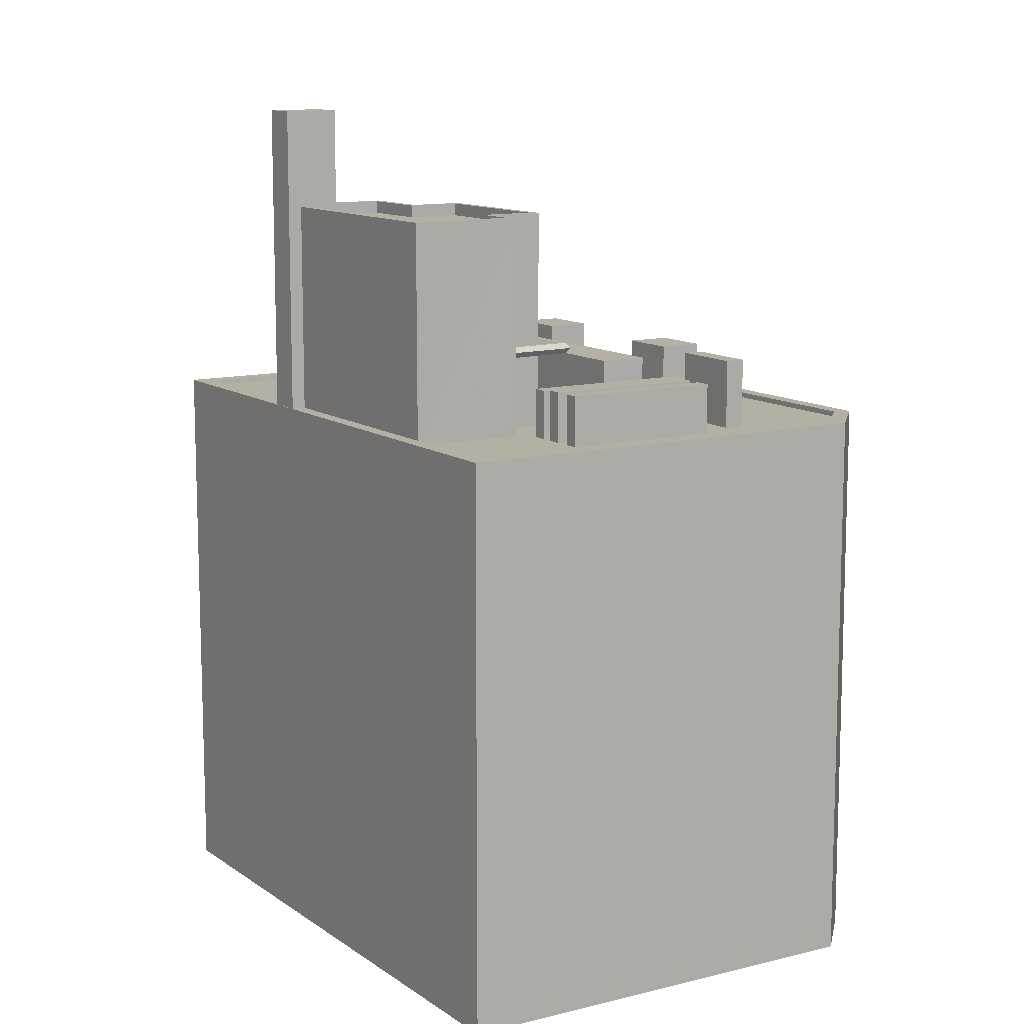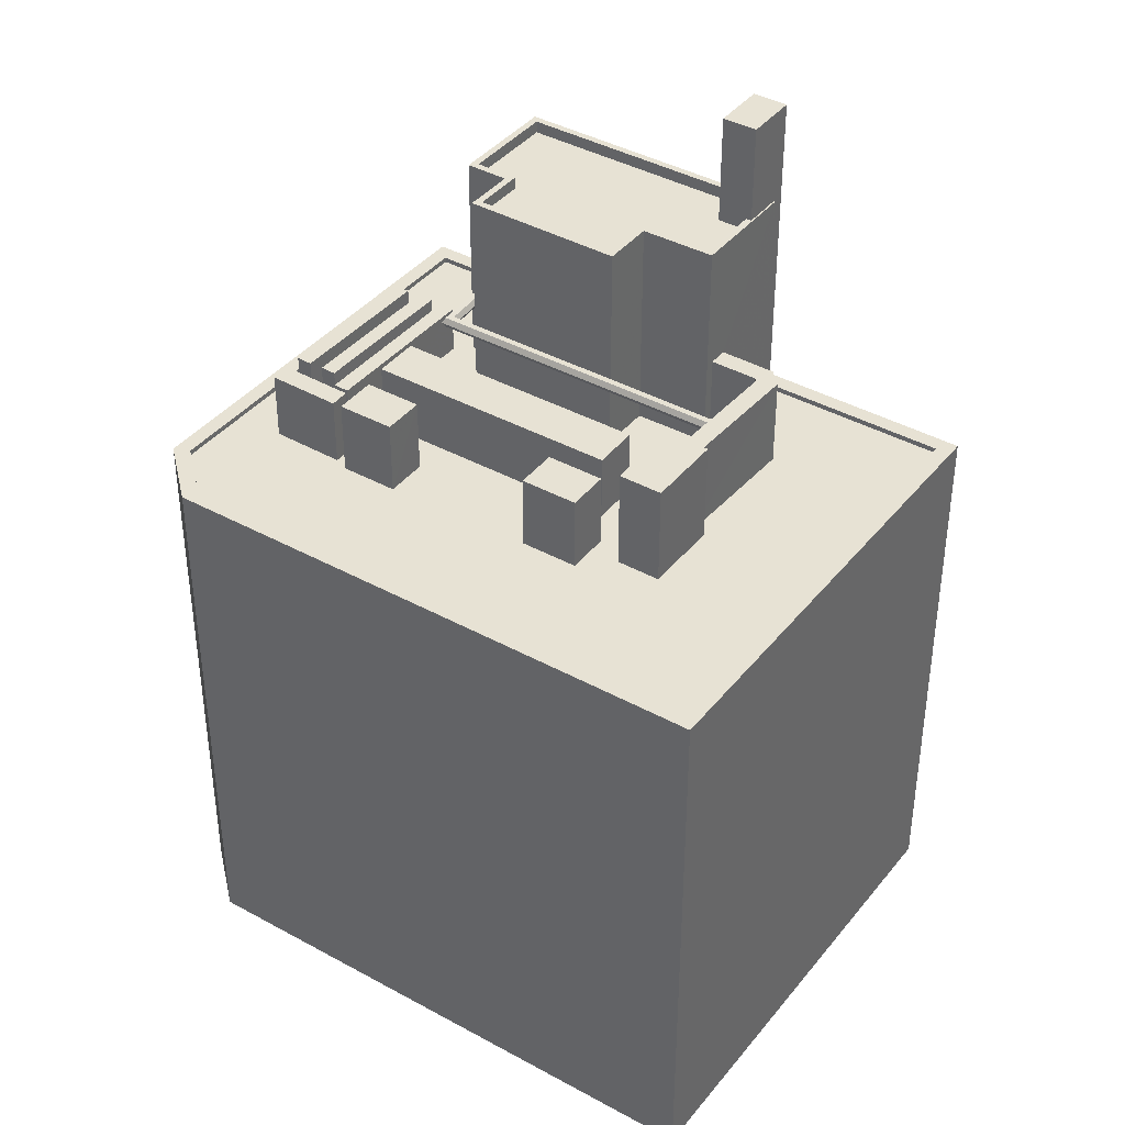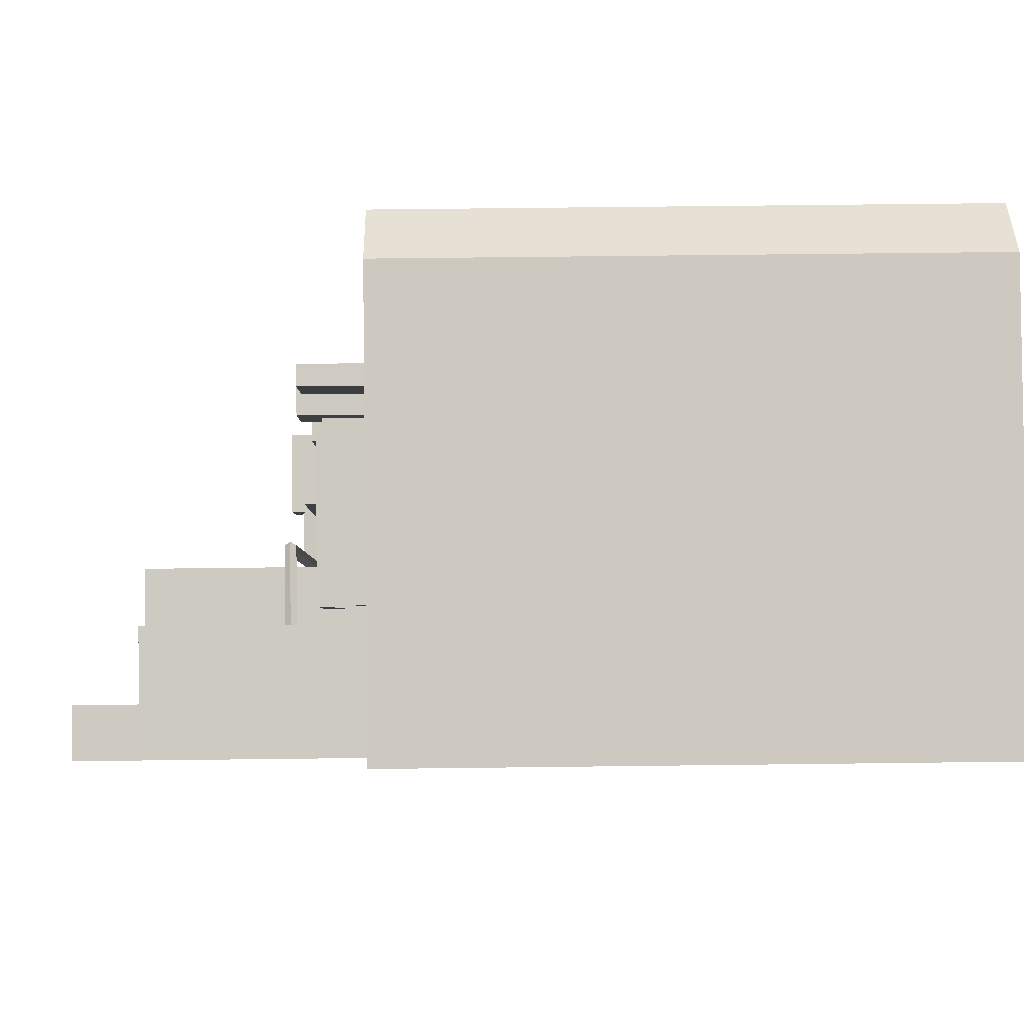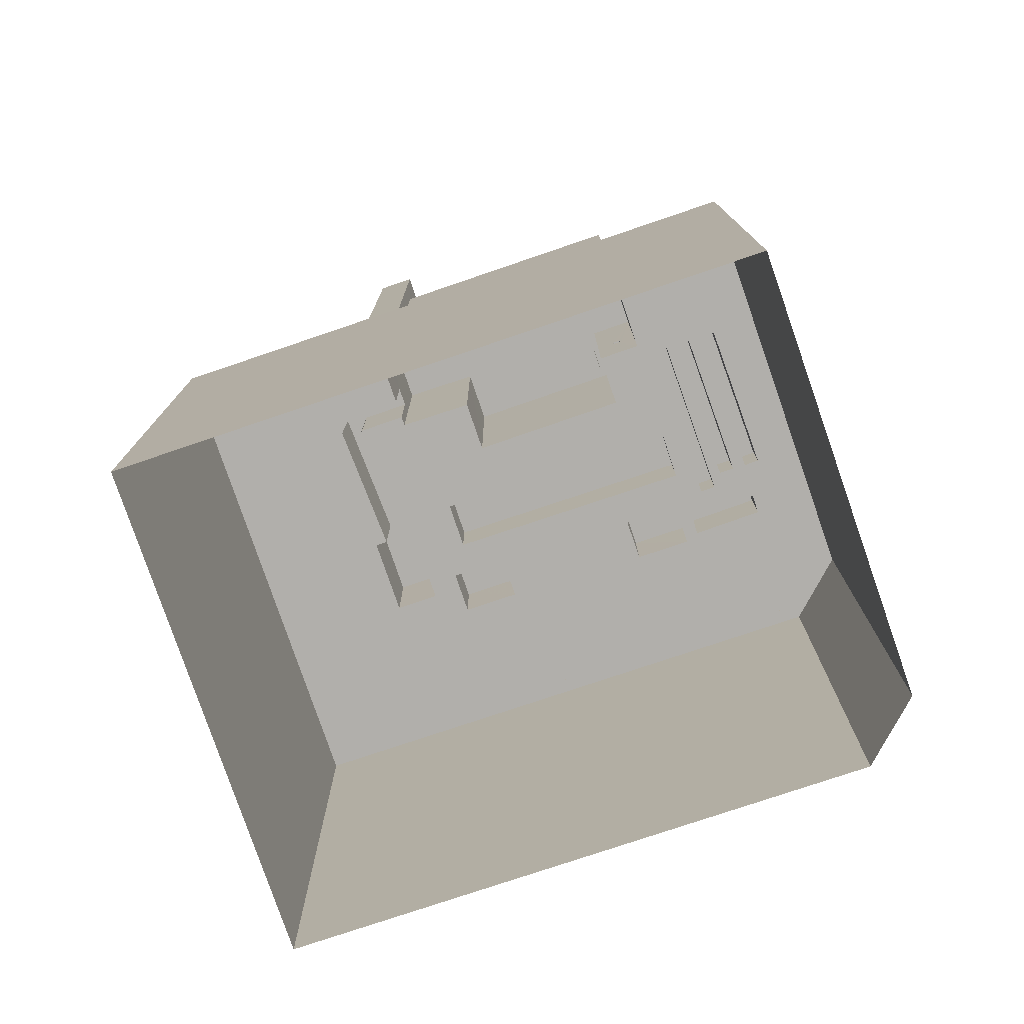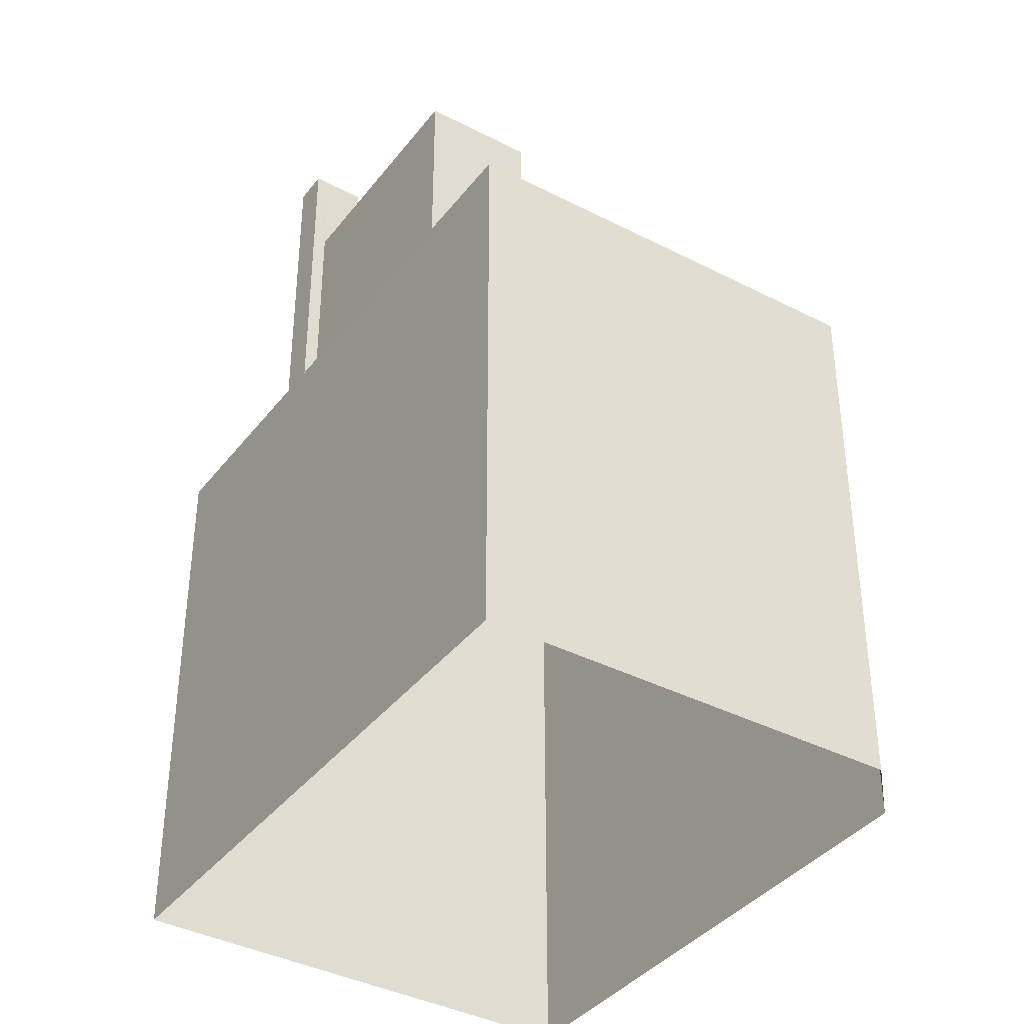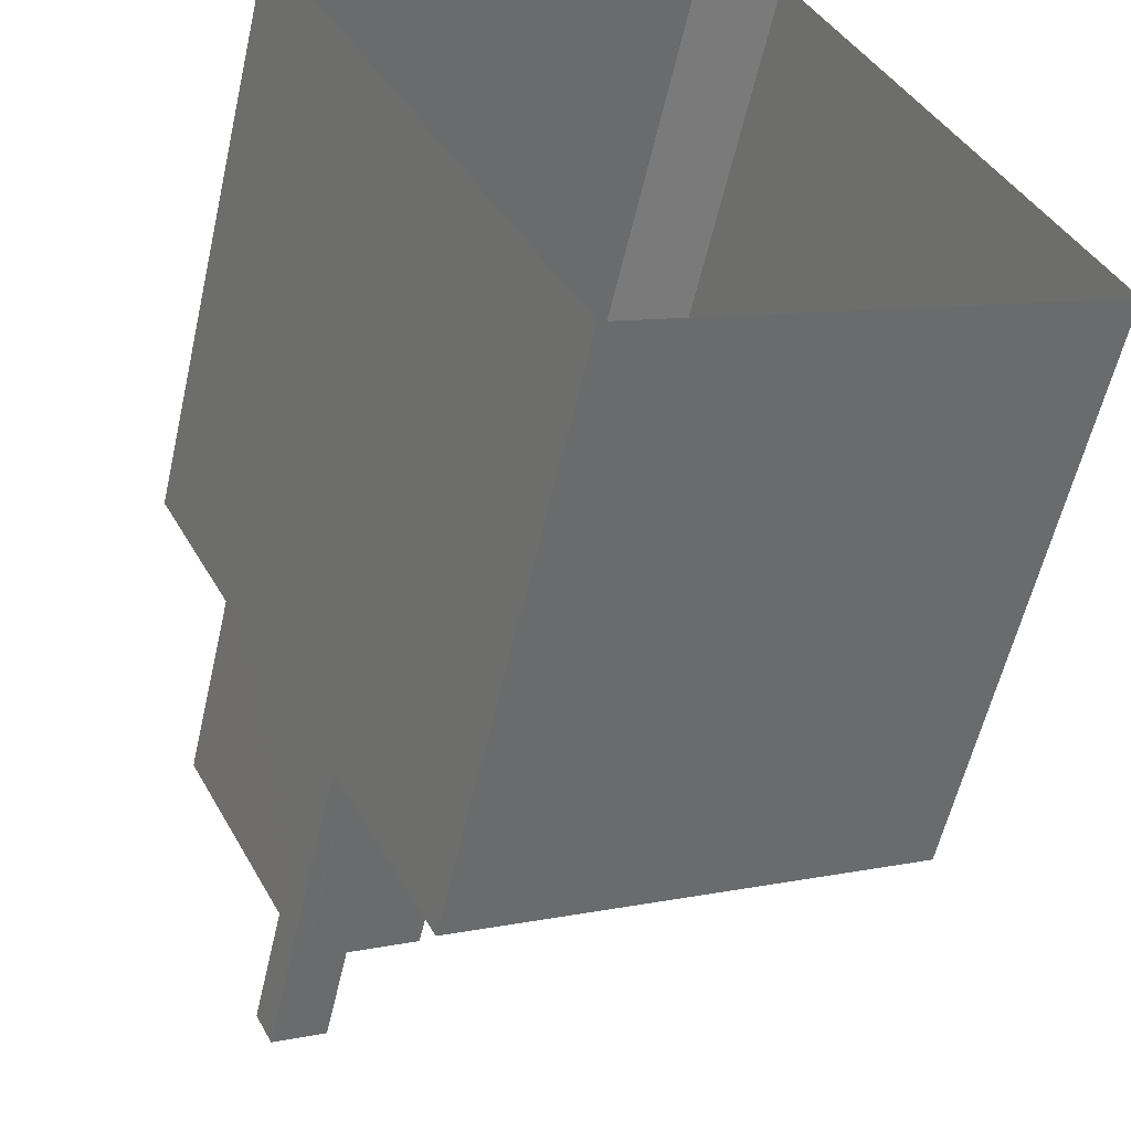
<metadata>
{"format":"obj","ext":"obj","renderer":"f3d","projection":"perspective","resolution":1024,"background":"white","views":[{"elev":11.5,"azim":121.4,"up":"+Z"},{"elev":40.0,"azim":-82.3,"up":"+Z"},{"elev":59.4,"azim":89.3,"up":"+Y"},{"elev":-78.2,"azim":82.0,"up":"+Z"},{"elev":-38.6,"azim":119.8,"up":"+Z"},{"elev":-57.4,"azim":167.2,"up":"+Y"}]}
</metadata>
<code>
v -5488 -3.543e+04 3.731
v -5466 -3.544e+04 3.724
v -5492 -3.543e+04 3.731
v -5482 -3.548e+04 3.711
v -5507 -3.546e+04 3.719
v -5480 -3.545e+04 39.96
v -5488 -3.546e+04 40.25
v -5480 -3.545e+04 40.26
v -5488 -3.546e+04 39.95
v -5476 -3.545e+04 39.96
v -5480 -3.545e+04 39.96
v -5476 -3.545e+04 39.96
v -5487 -3.546e+04 39.95
v -5480 -3.545e+04 40.26
v -5487 -3.546e+04 40.25
v -5476 -3.545e+04 40.56
v -5476 -3.545e+04 40.56
v -5480 -3.545e+04 40.56
v -5487 -3.546e+04 40.56
v -5488 -3.546e+04 40.56
v -5480 -3.545e+04 40.56
v -5476 -3.545e+04 40.26
v -5476 -3.545e+04 40.26
v -5490 -3.546e+04 40.78
v -5491 -3.546e+04 40.78
v -5484 -3.547e+04 40.78
v -5484 -3.547e+04 40.78
v -5482 -3.546e+04 40.78
v -5484 -3.546e+04 40.78
v -5481 -3.546e+04 40.78
v -5483 -3.547e+04 40.78
v -5491 -3.546e+04 41.41
v -5494 -3.546e+04 41.42
v -5495 -3.546e+04 41.42
v -5490 -3.546e+04 41.42
v -5480 -3.546e+04 47.31
v -5476 -3.546e+04 47.31
v -5470 -3.545e+04 47.31
v -5475 -3.545e+04 47.32
v -5476 -3.545e+04 47.31
v -5478 -3.546e+04 47.31
v -5482 -3.546e+04 47.31
v -5479 -3.546e+04 47.31
v -5479 -3.545e+04 47.32
v -5483 -3.546e+04 47.31
v -5476 -3.545e+04 48.02
v -5475 -3.545e+04 48.02
v -5470 -3.545e+04 48.01
v -5470 -3.545e+04 48.01
v -5476 -3.546e+04 48.01
v -5477 -3.547e+04 48.01
v -5479 -3.546e+04 48.01
v -5477 -3.547e+04 48.01
v -5476 -3.546e+04 48.01
v -5483 -3.546e+04 48.01
v -5479 -3.545e+04 48.02
v -5484 -3.546e+04 48.01
v -5483 -3.546e+04 48.01
v -5477 -3.545e+04 48.01
v -5479 -3.545e+04 48.02
v -5479 -3.546e+04 48.01
v -5482 -3.546e+04 48.01
v -5481 -3.546e+04 48.01
v -5480 -3.546e+04 48.01
v -5476 -3.545e+04 48.01
v -5476 -3.547e+04 53.63
v -5478 -3.546e+04 53.63
v -5479 -3.546e+04 53.63
v -5475 -3.546e+04 53.63
v -5491 -3.546e+04 35.64
v -5482 -3.548e+04 35.63
v -5479 -3.547e+04 35.63
v -5505 -3.546e+04 35.64
v -5502 -3.546e+04 35.64
v -5495 -3.546e+04 35.64
v -5483 -3.547e+04 35.63
v -5477 -3.547e+04 35.63
v -5481 -3.546e+04 35.63
v -5491 -3.546e+04 35.64
v -5484 -3.547e+04 35.63
v -5493 -3.545e+04 35.64
v -5491 -3.545e+04 35.64
v -5487 -3.545e+04 35.64
v -5493 -3.546e+04 35.64
v -5493 -3.546e+04 35.64
v -5494 -3.546e+04 35.64
v -5495 -3.546e+04 35.64
v -5484 -3.544e+04 35.65
v -5486 -3.544e+04 35.64
v -5482 -3.544e+04 35.65
v -5488 -3.543e+04 35.65
v -5485 -3.544e+04 35.65
v -5491 -3.544e+04 35.65
v -5489 -3.545e+04 35.64
v -5486 -3.544e+04 35.64
v -5487 -3.544e+04 35.64
v -5488 -3.544e+04 35.64
v -5488 -3.544e+04 35.64
v -5487 -3.544e+04 35.64
v -5479 -3.544e+04 35.64
v -5474 -3.544e+04 35.64
v -5478 -3.544e+04 35.64
v -5467 -3.544e+04 35.64
v -5470 -3.545e+04 35.64
v -5475 -3.544e+04 35.64
v -5481 -3.545e+04 35.64
v -5476 -3.545e+04 35.64
v -5481 -3.544e+04 35.64
v -5489 -3.546e+04 35.64
v -5483 -3.546e+04 35.63
v -5488 -3.546e+04 35.64
v -5484 -3.546e+04 35.64
v -5484 -3.547e+04 35.63
v -5484 -3.546e+04 35.63
v -5482 -3.546e+04 35.63
v -5480 -3.544e+04 35.64
v -5475 -3.545e+04 35.64
v -5480 -3.544e+04 35.64
v -5474 -3.544e+04 35.64
v -5480 -3.544e+04 35.64
v -5479 -3.544e+04 35.64
v -5475 -3.545e+04 35.64
v -5481 -3.546e+04 35.64
v -5476 -3.545e+04 35.64
v -5479 -3.545e+04 35.64
v -5477 -3.545e+04 35.64
v -5484 -3.544e+04 35.64
v -5492 -3.546e+04 35.64
v -5491 -3.545e+04 35.64
v -5484 -3.544e+04 35.64
v -5482 -3.544e+04 35.65
v -5490 -3.546e+04 35.64
v -5490 -3.546e+04 35.64
v -5490 -3.546e+04 35.64
v -5482 -3.544e+04 35.64
v -5483 -3.544e+04 35.64
v -5483 -3.544e+04 35.64
v -5484 -3.544e+04 35.64
v -5477 -3.547e+04 35.93
v -5482 -3.548e+04 35.93
v -5477 -3.547e+04 35.93
v -5482 -3.548e+04 35.93
v -5476 -3.547e+04 35.93
v -5470 -3.545e+04 35.94
v -5470 -3.545e+04 35.94
v -5467 -3.544e+04 35.94
v -5466 -3.544e+04 35.94
v -5476 -3.546e+04 35.93
v -5475 -3.546e+04 35.93
v -5477 -3.547e+04 35.93
v -5507 -3.546e+04 35.94
v -5505 -3.546e+04 35.94
v -5492 -3.543e+04 35.95
v -5488 -3.543e+04 35.95
v -5488 -3.543e+04 35.95
v -5491 -3.544e+04 35.95
v -5485 -3.544e+04 39.55
v -5487 -3.544e+04 39.55
v -5486 -3.544e+04 39.55
v -5484 -3.544e+04 39.55
v -5486 -3.544e+04 39.9
v -5489 -3.545e+04 39.9
v -5487 -3.545e+04 39.9
v -5488 -3.544e+04 39.9
v -5491 -3.545e+04 39.89
v -5495 -3.546e+04 39.89
v -5492 -3.546e+04 39.89
v -5493 -3.545e+04 39.89
v -5484 -3.544e+04 38.4
v -5476 -3.545e+04 38.4
v -5475 -3.545e+04 38.4
v -5484 -3.544e+04 38.4
v -5483 -3.544e+04 38.5
v -5475 -3.545e+04 38.5
v -5475 -3.544e+04 38.5
v -5483 -3.544e+04 38.5
v -5482 -3.544e+04 38.5
v -5474 -3.544e+04 38.5
v -5474 -3.544e+04 38.5
v -5482 -3.544e+04 38.5
v -5488 -3.546e+04 39.46
v -5484 -3.544e+04 39.46
v -5490 -3.546e+04 39.46
v -5481 -3.545e+04 39.46
v -5484 -3.547e+04 39.95
v -5484 -3.547e+04 40.56
v -5477 -3.545e+04 40.56
v -5477 -3.545e+04 39.96
f 1 2 3
f 3 4 5
f 3 2 4
f 6 7 8
f 6 9 7
f 10 11 6
f 6 11 9
f 10 12 11
f 9 11 13
f 14 13 11
f 14 15 13
f 16 17 18
f 19 18 20
f 20 18 21
f 18 17 21
f 19 15 14
f 18 19 14
f 7 20 21
f 8 7 21
f 14 11 12
f 22 14 12
f 23 21 17
f 23 8 21
f 6 8 23
f 10 6 23
f 16 14 22
f 16 18 14
f 24 25 26
f 25 27 26
f 28 29 30
f 26 27 31
f 29 26 31
f 30 29 31
f 32 33 34
f 32 35 33
f 36 37 38
f 38 39 40
f 36 41 37
f 41 42 43
f 44 45 36
f 44 36 40
f 36 42 41
f 40 36 38
f 46 47 48
f 48 49 50
f 51 52 53
f 49 54 50
f 52 55 53
f 56 57 58
f 59 56 60
f 46 59 47
f 61 62 52
f 63 55 62
f 58 57 63
f 63 62 64
f 47 49 48
f 65 47 59
f 59 60 65
f 60 56 58
f 64 58 63
f 62 55 52
f 66 67 68
f 66 69 67
f 70 71 72
f 71 70 73
f 74 73 75
f 73 70 75
f 76 77 78
f 77 76 72
f 79 70 80
f 70 72 80
f 72 76 80
f 81 82 83
f 84 85 86
f 75 86 87
f 74 75 87
f 88 89 90
f 91 92 90
f 87 86 85
f 93 74 94
f 95 96 89
f 91 93 92
f 74 87 81
f 94 81 83
f 97 98 99
f 94 97 93
f 92 93 99
f 88 95 89
f 92 88 90
f 94 74 81
f 93 97 99
f 99 98 96
f 95 99 96
f 100 101 102
f 101 103 102
f 104 103 105
f 106 107 108
f 109 110 111
f 111 112 106
f 109 113 110
f 110 114 115
f 110 113 114
f 116 117 118
f 105 119 120
f 120 119 121
f 122 117 116
f 104 105 117
f 112 110 123
f 124 122 107
f 119 103 101
f 125 126 124
f 104 117 124
f 106 112 125
f 103 119 105
f 106 125 107
f 111 110 112
f 122 124 117
f 125 124 107
f 127 90 89
f 85 84 128
f 83 82 129
f 130 89 83
f 90 131 102
f 129 128 132
f 109 133 134
f 128 84 133
f 102 131 100
f 111 133 109
f 135 136 121
f 121 136 120
f 131 90 135
f 118 137 116
f 108 130 106
f 136 127 137
f 138 130 108
f 132 133 111
f 130 83 132
f 127 89 138
f 137 127 116
f 90 127 135
f 83 129 132
f 130 138 89
f 132 128 133
f 135 127 136
f 139 140 141
f 140 142 143
f 144 145 146
f 143 142 147
f 145 148 149
f 146 145 147
f 150 141 143
f 149 143 147
f 141 140 143
f 145 149 147
f 140 151 142
f 140 152 151
f 151 152 153
f 154 153 155
f 153 156 155
f 152 156 153
f 154 155 146
f 147 154 146
f 157 158 159
f 160 157 159
f 161 162 163
f 161 164 162
f 165 166 167
f 165 168 166
f 169 170 171
f 169 172 170
f 173 174 175
f 173 176 174
f 177 178 179
f 177 180 178
f 181 182 183
f 181 184 182
f 185 15 186
f 186 15 19
f 13 15 185
f 185 113 13
f 19 26 186
f 13 113 109
f 24 26 19
f 109 134 24
f 13 109 9
f 20 24 19
f 24 7 9
f 7 24 20
f 9 109 24
f 76 27 80
f 76 31 27
f 27 25 79
f 80 27 79
f 114 185 29
f 26 29 186
f 113 185 114
f 29 185 186
f 115 29 28
f 115 114 29
f 78 30 31
f 76 78 31
f 134 133 24
f 133 35 24
f 79 25 70
f 24 35 32
f 25 24 32
f 70 25 32
f 34 33 86
f 75 34 86
f 133 84 35
f 84 86 33
f 84 33 35
f 32 34 75
f 70 32 75
f 78 77 139
f 78 139 30
f 110 115 28
f 139 141 30
f 30 141 53
f 28 30 55
f 110 28 55
f 55 30 53
f 54 49 38
f 37 54 38
f 61 42 62
f 61 43 42
f 62 42 36
f 64 62 36
f 64 36 45
f 58 64 45
f 58 45 44
f 60 58 44
f 65 44 40
f 65 60 44
f 65 40 39
f 47 65 39
f 49 47 39
f 38 49 39
f 123 110 55
f 63 123 55
f 112 63 57
f 112 123 63
f 125 57 56
f 125 112 57
f 187 188 125
f 59 187 56
f 188 126 125
f 56 187 125
f 187 22 188
f 188 22 12
f 16 22 187
f 16 59 46
f 187 59 16
f 12 124 126
f 46 124 23
f 188 12 126
f 10 124 12
f 46 17 16
f 23 124 10
f 17 46 23
f 144 46 48
f 48 145 144
f 124 46 144
f 104 124 144
f 150 53 141
f 150 51 53
f 50 148 145
f 48 50 145
f 41 61 67
f 67 61 68
f 41 43 61
f 68 61 52
f 148 50 149
f 149 50 69
f 69 54 67
f 54 37 41
f 54 41 67
f 50 54 69
f 149 69 66
f 143 149 66
f 68 51 66
f 66 51 143
f 68 52 51
f 143 51 150
f 71 140 72
f 140 139 72
f 139 77 72
f 144 146 103
f 104 144 103
f 140 71 73
f 152 140 73
f 93 156 74
f 74 152 73
f 74 156 152
f 156 93 91
f 155 156 91
f 146 155 102
f 103 146 102
f 155 91 90
f 102 155 90
f 142 5 4
f 142 151 5
f 151 3 5
f 151 153 3
f 153 1 3
f 153 154 1
f 1 147 2
f 1 154 147
f 2 147 142
f 4 2 142
f 159 158 99
f 95 159 99
f 158 157 92
f 99 158 92
f 92 160 88
f 92 157 160
f 88 159 95
f 88 160 159
f 163 162 94
f 83 163 94
f 162 164 97
f 94 162 97
f 96 98 164
f 89 96 161
f 98 97 164
f 96 164 161
f 89 163 83
f 89 161 163
f 87 85 166
f 85 128 167
f 166 85 167
f 166 168 81
f 87 166 81
f 129 82 165
f 82 81 168
f 82 168 165
f 129 167 128
f 129 165 167
f 122 116 171
f 116 127 169
f 116 169 171
f 122 170 107
f 122 171 170
f 138 108 172
f 108 107 170
f 172 108 170
f 172 169 127
f 138 172 127
f 105 120 175
f 120 136 173
f 120 173 175
f 105 174 117
f 105 175 174
f 137 118 176
f 118 117 174
f 176 118 174
f 176 173 136
f 137 176 136
f 101 100 179
f 100 131 177
f 100 177 179
f 101 178 119
f 101 179 178
f 135 121 180
f 121 119 178
f 180 121 178
f 180 177 131
f 135 180 131
f 181 183 132
f 111 181 132
f 183 182 130
f 132 183 130
f 130 184 106
f 130 182 184
f 106 181 111
f 106 184 181

</code>
